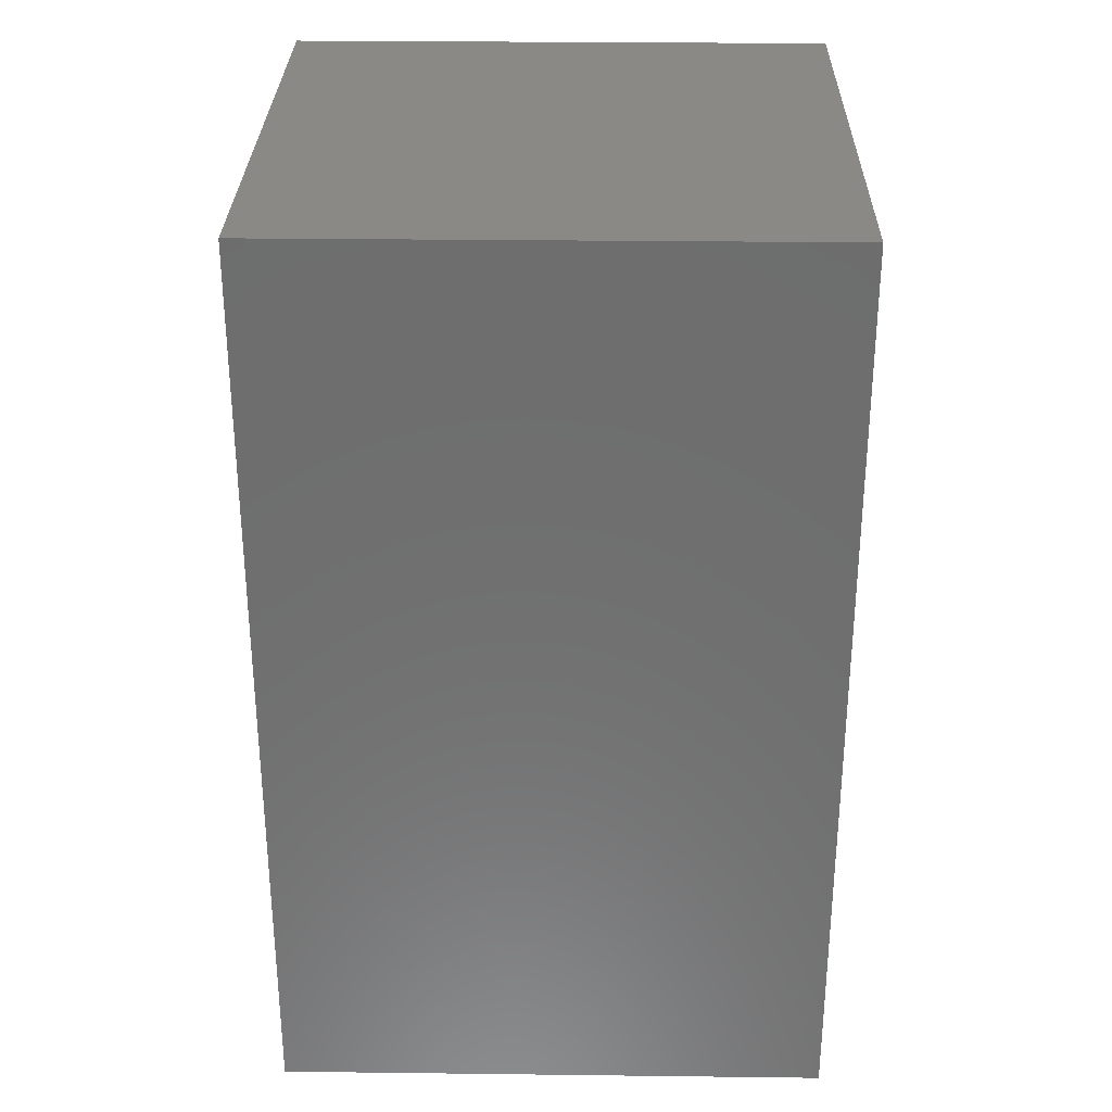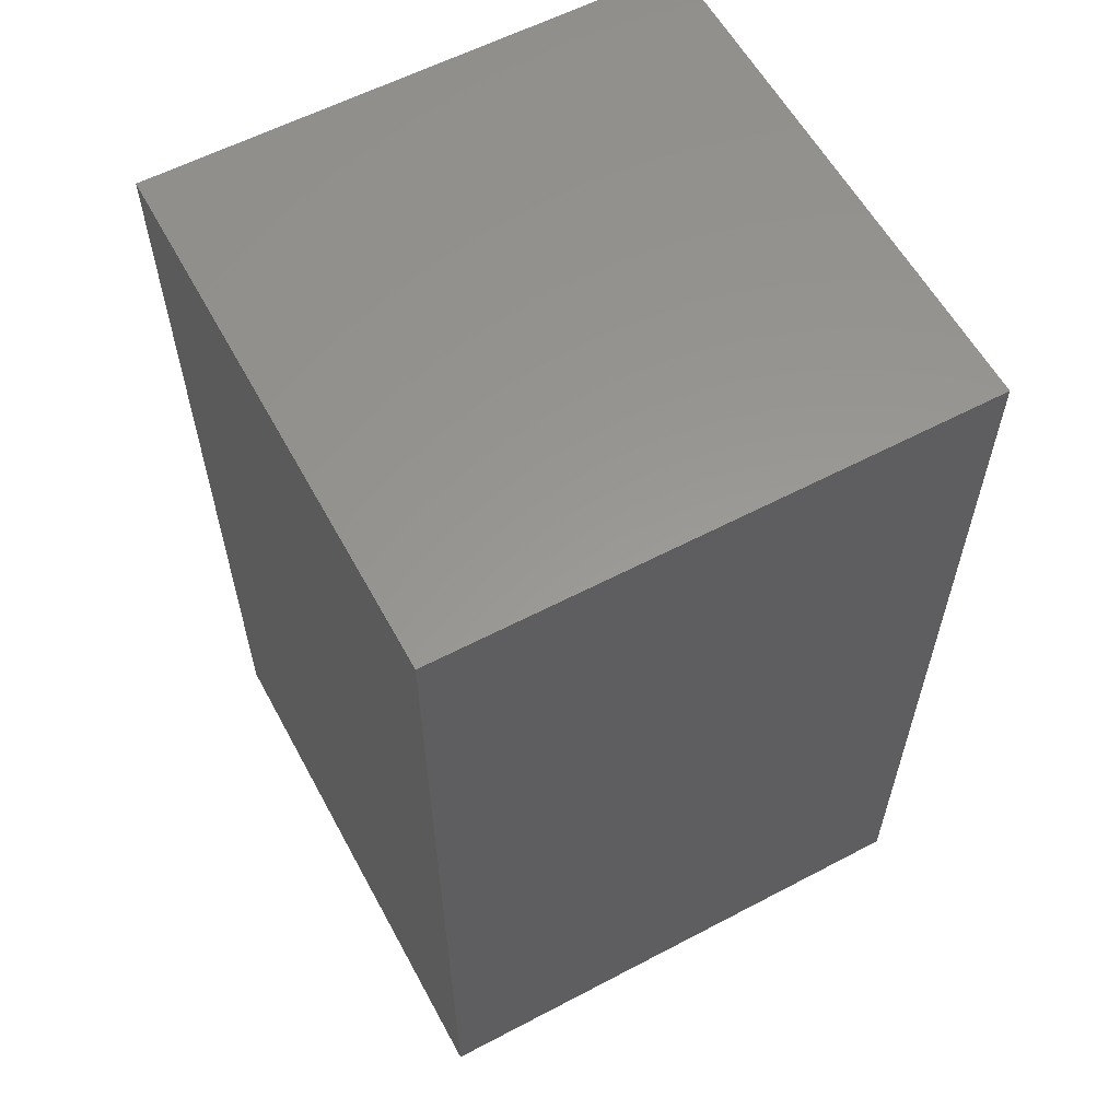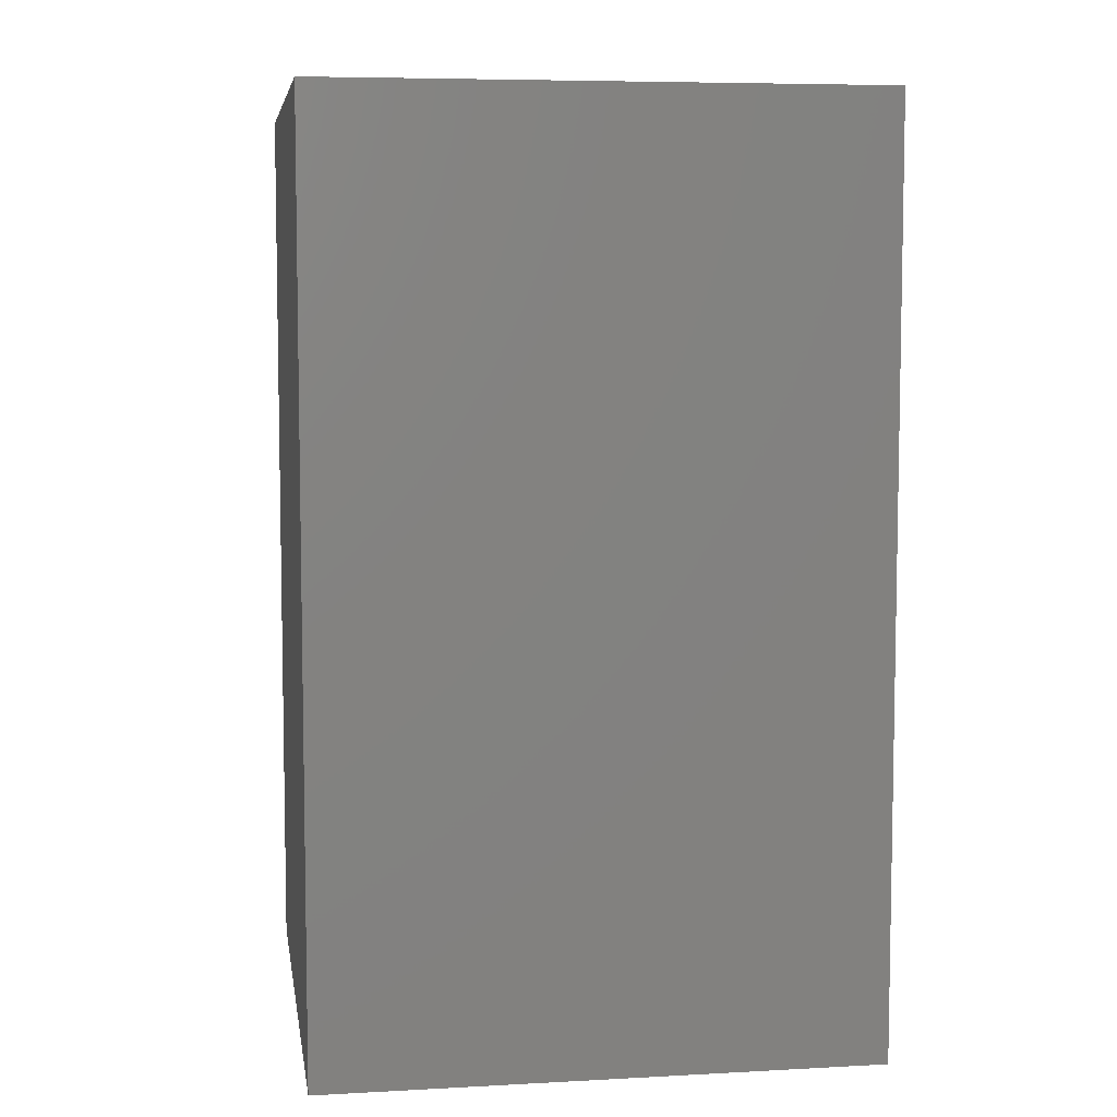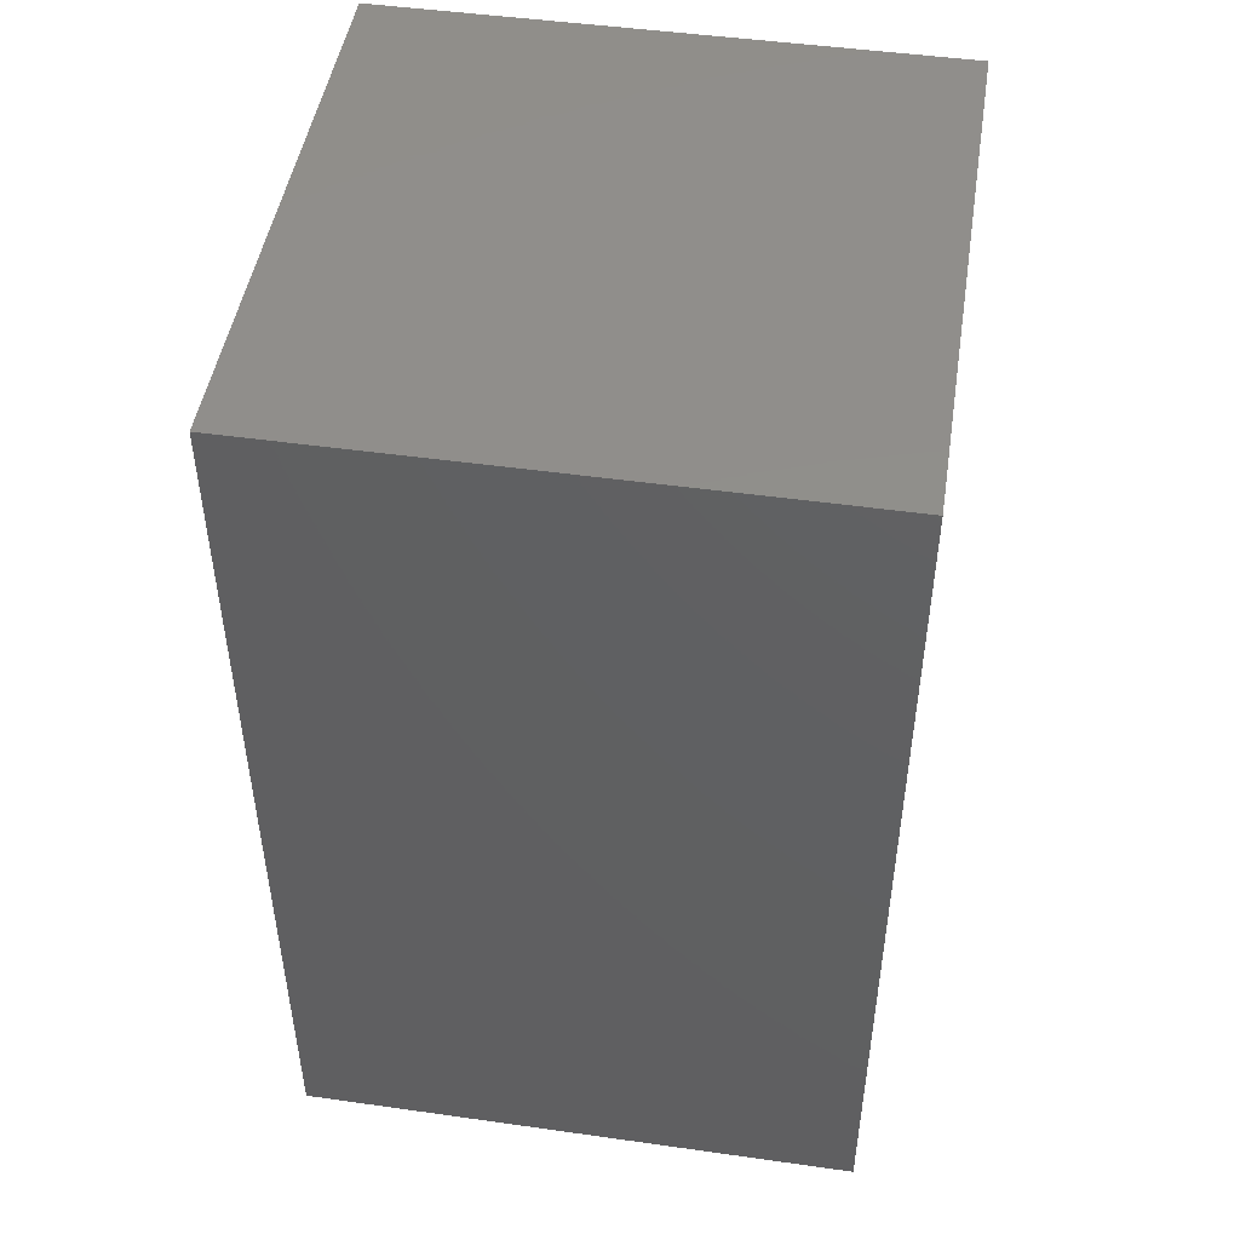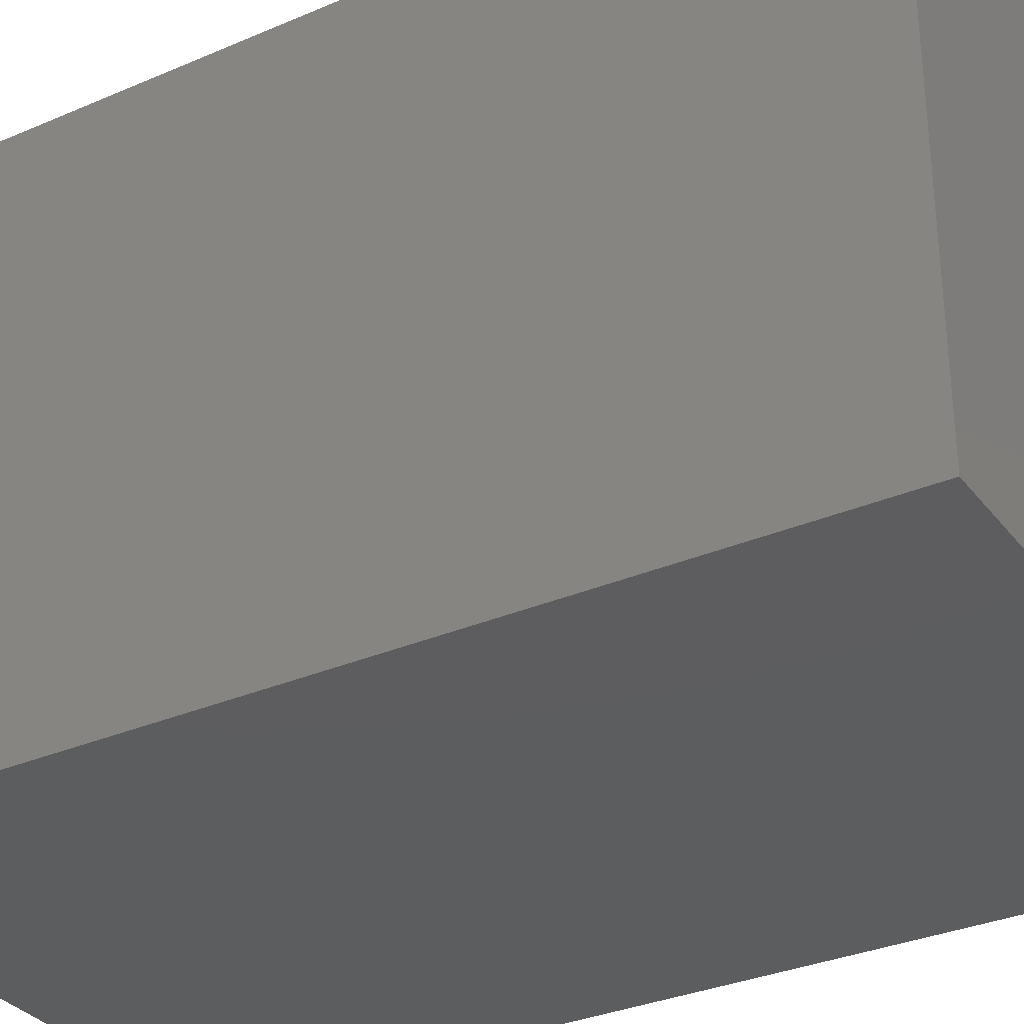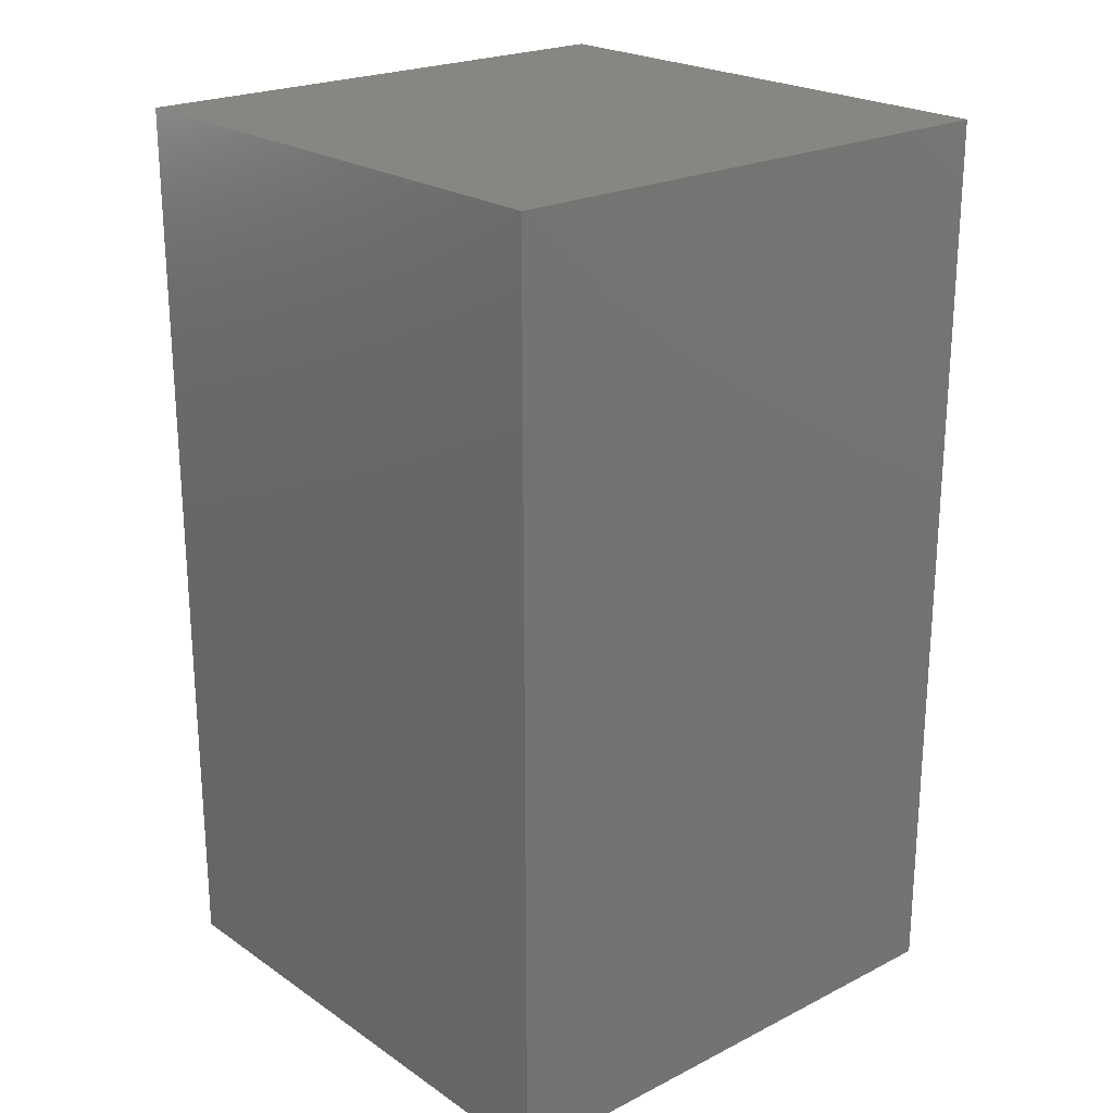
<metadata>
{"format":"stl","ext":"stl","renderer":"f3d","projection":"perspective","resolution":1024,"background":"white","views":[{"elev":29.8,"azim":91.0,"up":"+Z"},{"elev":59.1,"azim":61.6,"up":"+Z"},{"elev":6.7,"azim":-98.9,"up":"+Z"},{"elev":47.9,"azim":99.0,"up":"+Z"},{"elev":-32.3,"azim":121.1,"up":"+Y"},{"elev":22.5,"azim":139.1,"up":"+Z"}]}
</metadata>
<code>
# stl→obj: 8 verts, 12 faces
v 1.2 -1.2 0
v -1.2 -1.2 0
v -1.2 1.2 0
v 1.2 1.2 0
v -1.2 1.2 4
v -1.2 -1.2 4
v 1.2 -1.2 4
v 1.2 1.2 4
f 1 2 3
f 1 3 4
f 5 6 7
f 8 5 7
f 1 6 2
f 1 7 6
f 4 7 1
f 4 8 7
f 3 8 4
f 3 5 8
f 2 5 3
f 2 6 5

</code>
